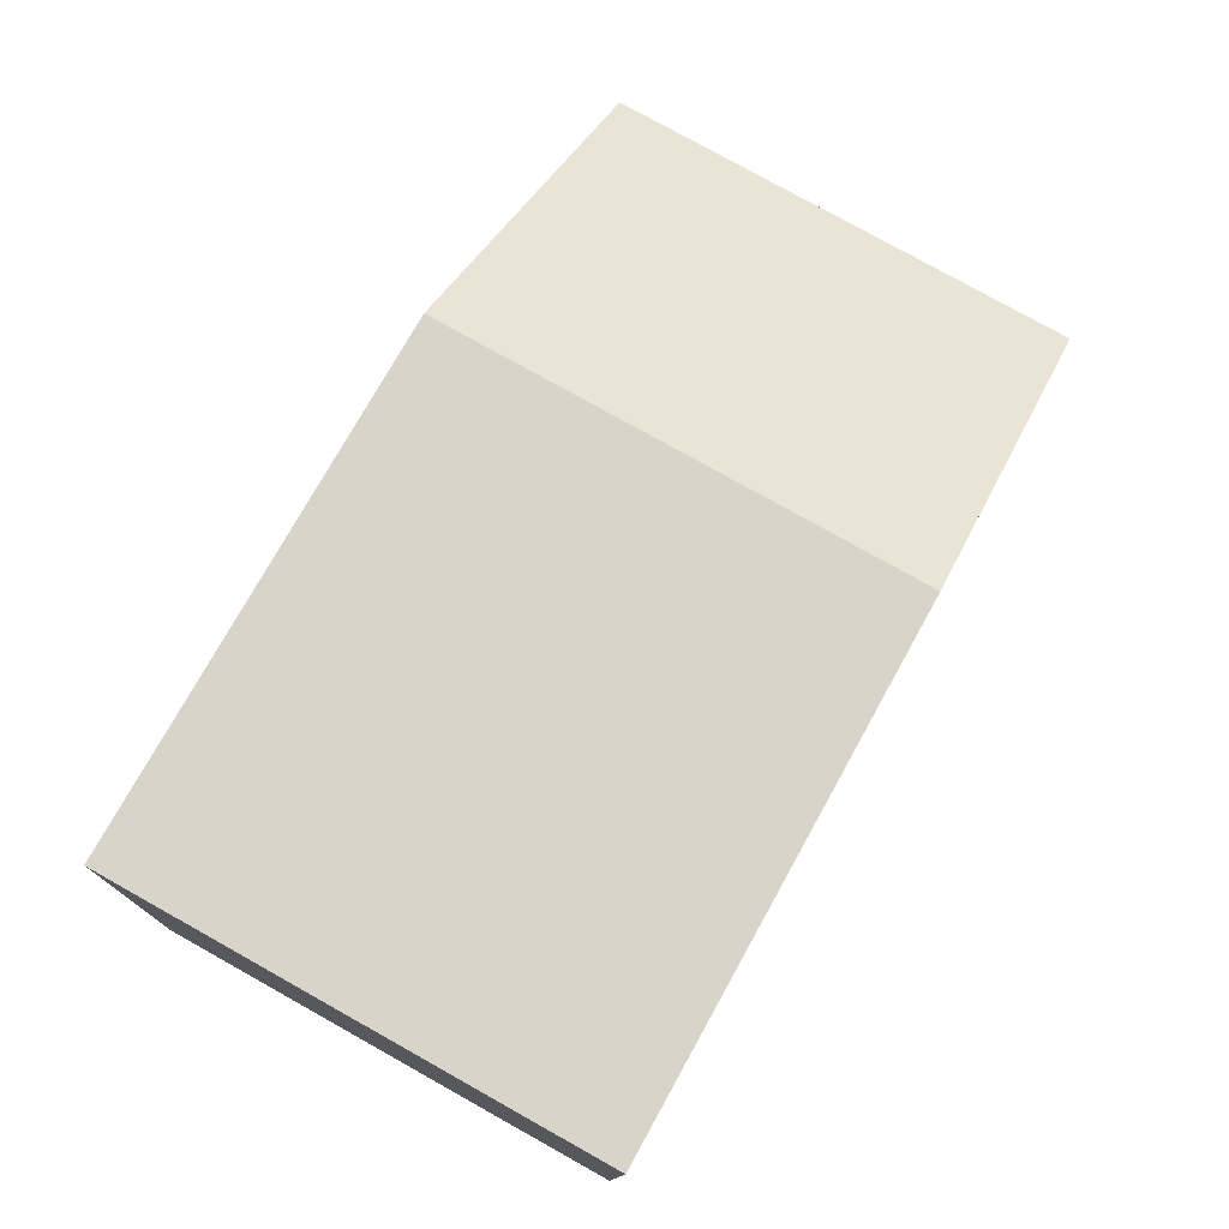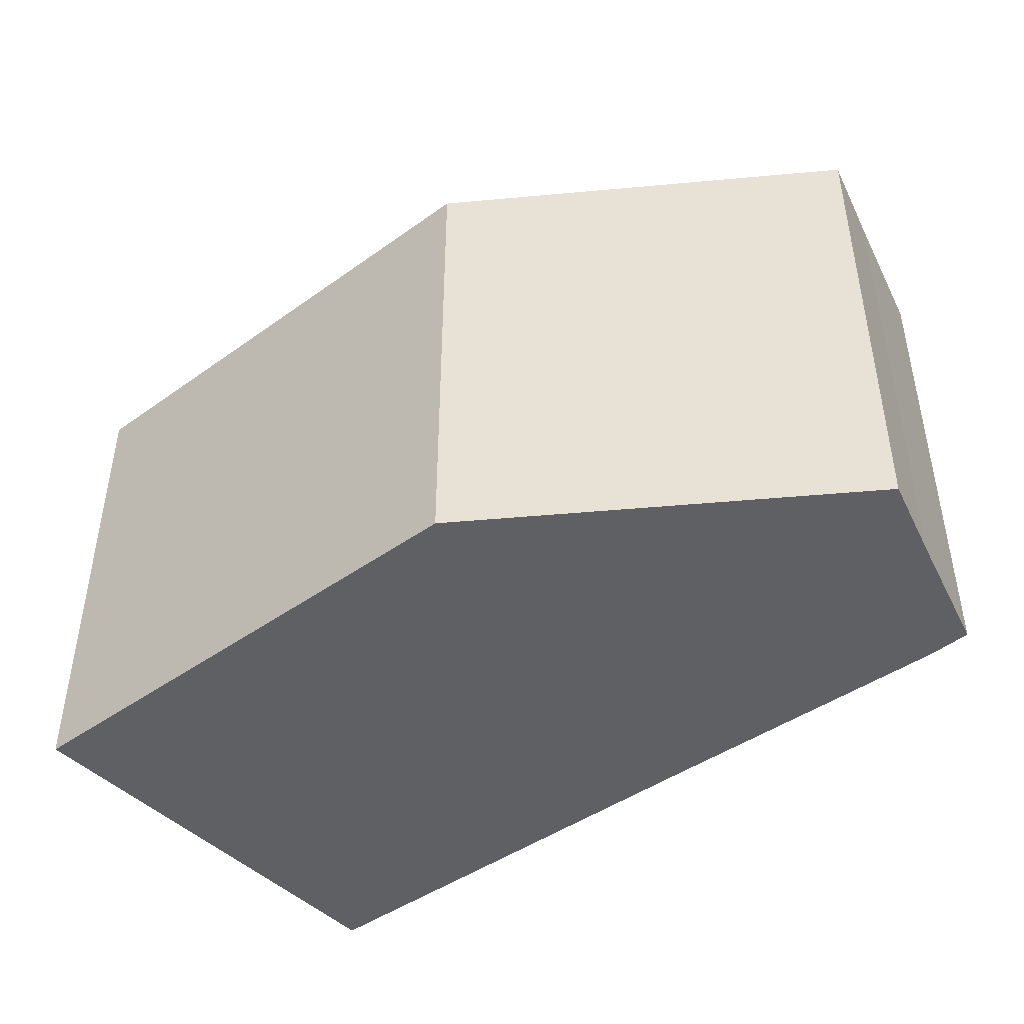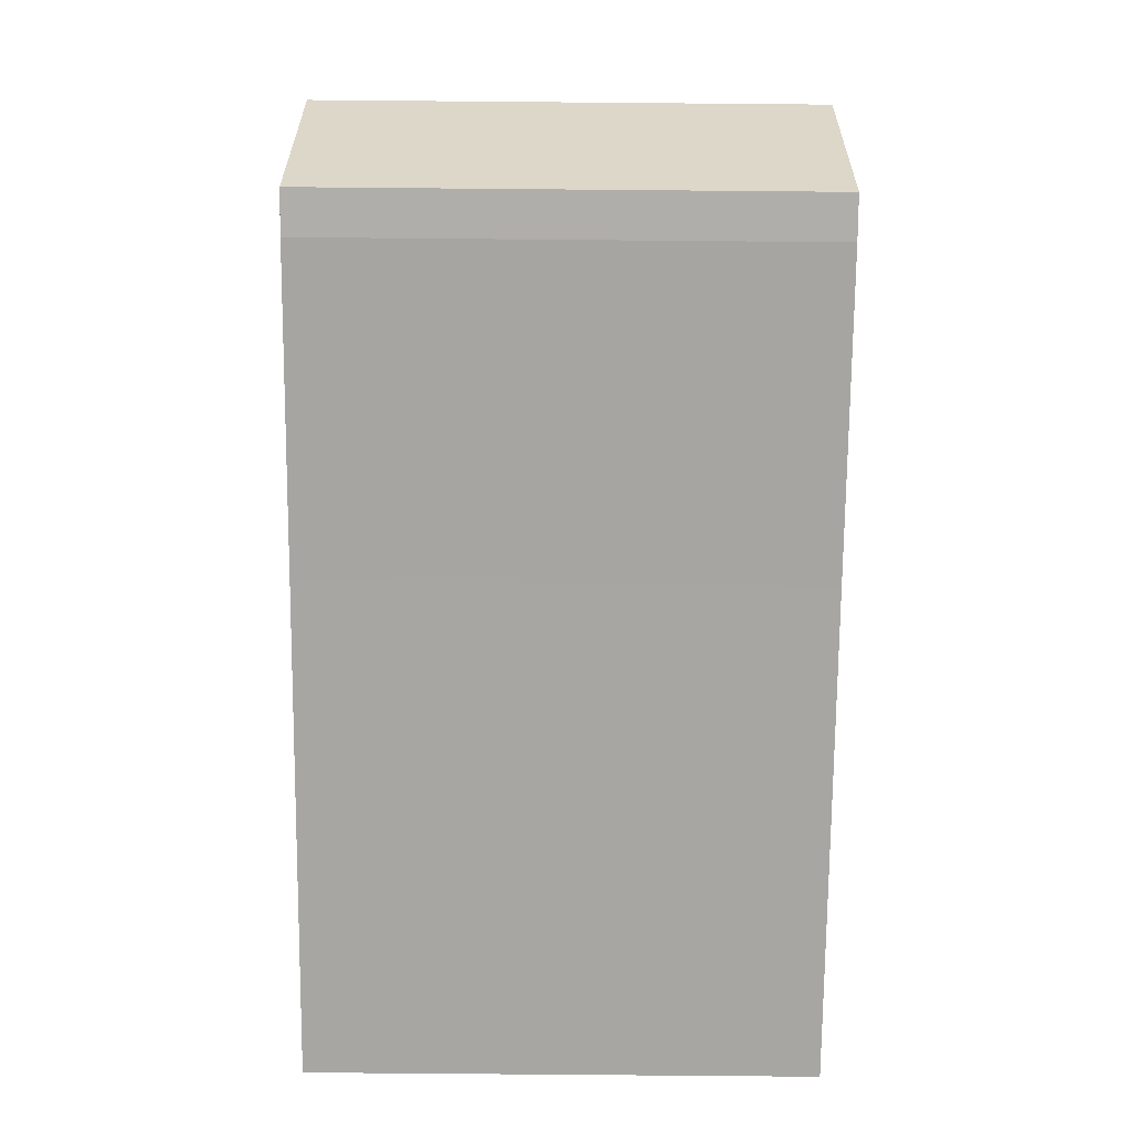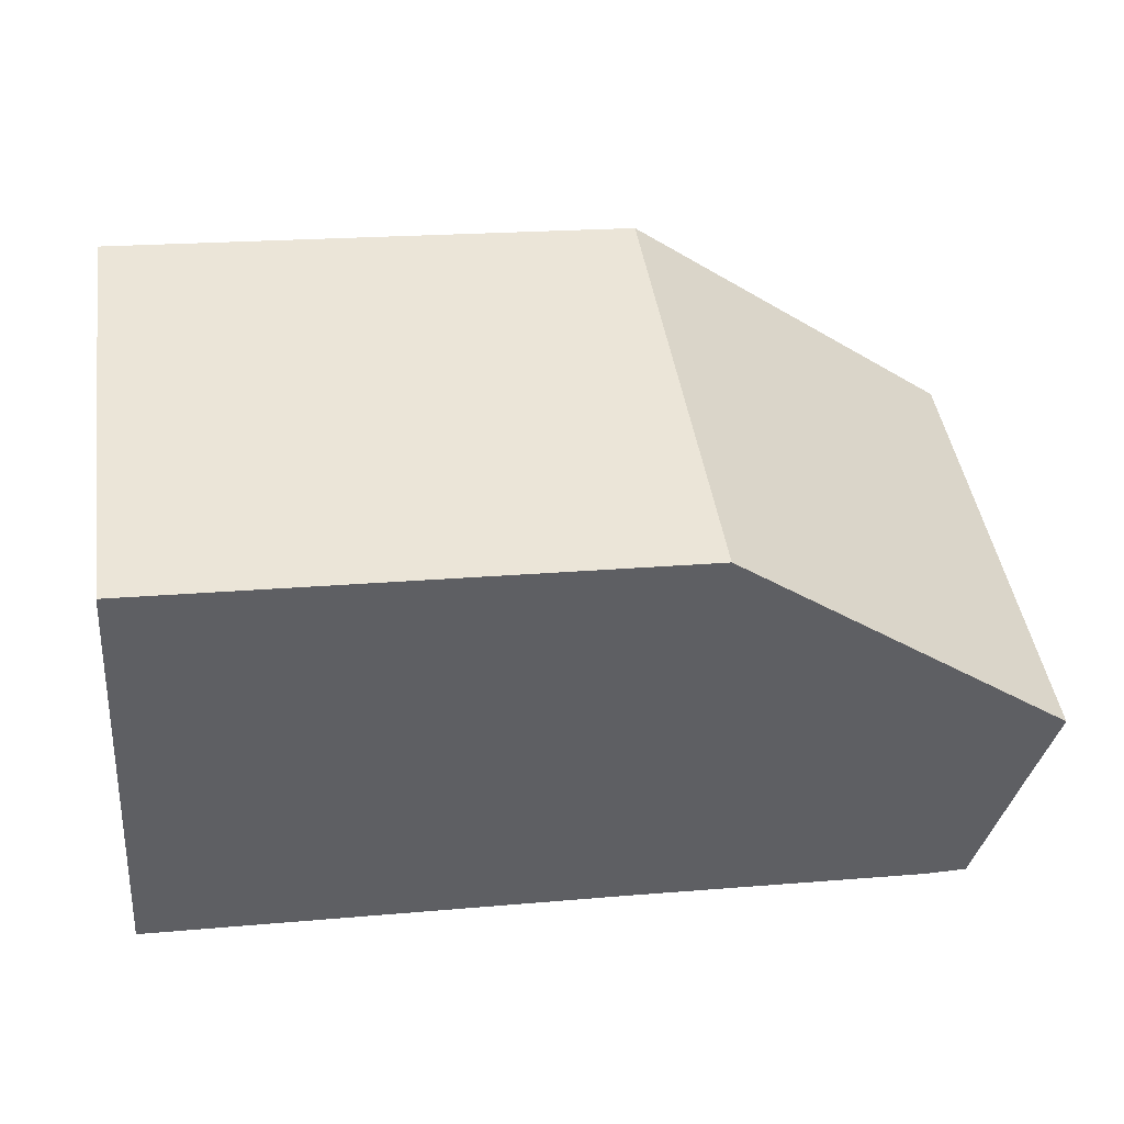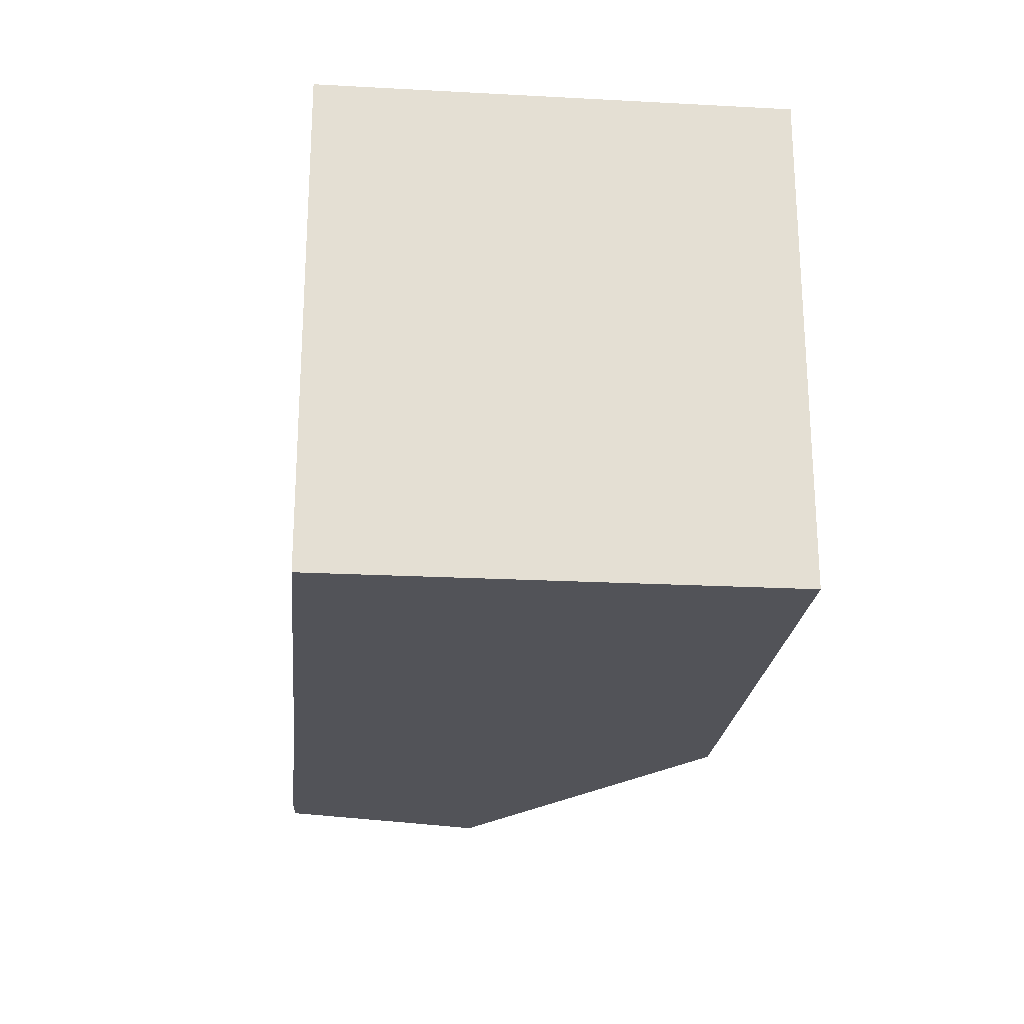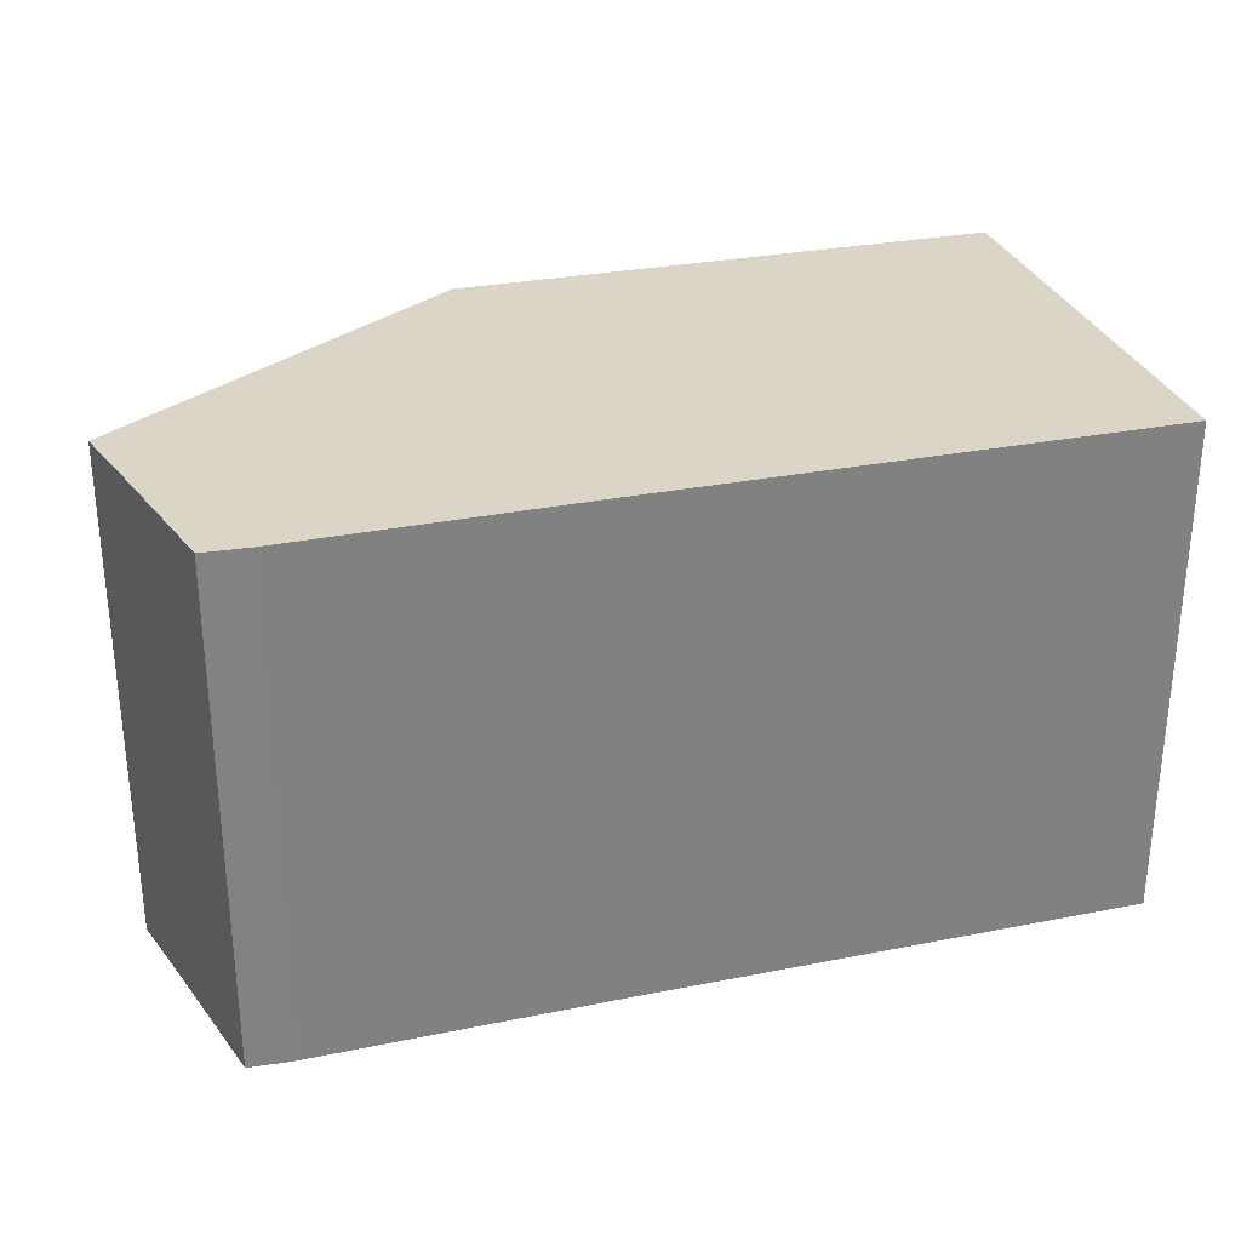
<metadata>
{"format":"obj","ext":"obj","renderer":"f3d","projection":"perspective","resolution":1024,"background":"white","views":[{"elev":79.3,"azim":-60.9,"up":"+Z"},{"elev":-44.3,"azim":43.6,"up":"+Y"},{"elev":-77.9,"azim":89.5,"up":"+Z"},{"elev":44.3,"azim":-8.4,"up":"+Z"},{"elev":-22.6,"azim":-91.7,"up":"+Y"},{"elev":29.6,"azim":167.5,"up":"+Y"}]}
</metadata>
<code>
g default
v 12.81 0 -3.781
v 13.67 0 -1.223
v 3.364 0 6.682
v -12.82 0 7.717
v -13.26 0 0.5893
v -13.67 0 -6.06
v 0.9947 0 -7.027
v 10.24 0 -7.717
v 11.52 0 -7.717
v 12.81 14.87 -3.781
v 13.67 14.87 -1.223
v 3.364 14.87 6.682
v -12.82 14.87 7.717
v -13.26 14.87 0.5893
v -13.67 14.87 -6.06
v 0.9947 14.87 -7.027
v 10.24 14.87 -7.717
v 11.52 14.87 -7.717
f 4 3 5
f 2 5 3
f 1 5 2
f 5 1 6
f 6 1 7
f 9 7 1
f 7 9 8
f 13 12 14
f 11 14 12
f 10 14 11
f 14 10 15
f 15 10 16
f 18 16 10
f 16 18 17
f 4 3 12
f 12 13 4
f 5 4 13
f 13 14 5
f 3 2 11
f 11 12 3
f 2 1 10
f 10 11 2
f 6 5 14
f 14 15 6
f 7 6 15
f 15 16 7
f 1 9 18
f 18 10 1
f 9 8 17
f 17 18 9
f 8 7 16
f 16 17 8

</code>
